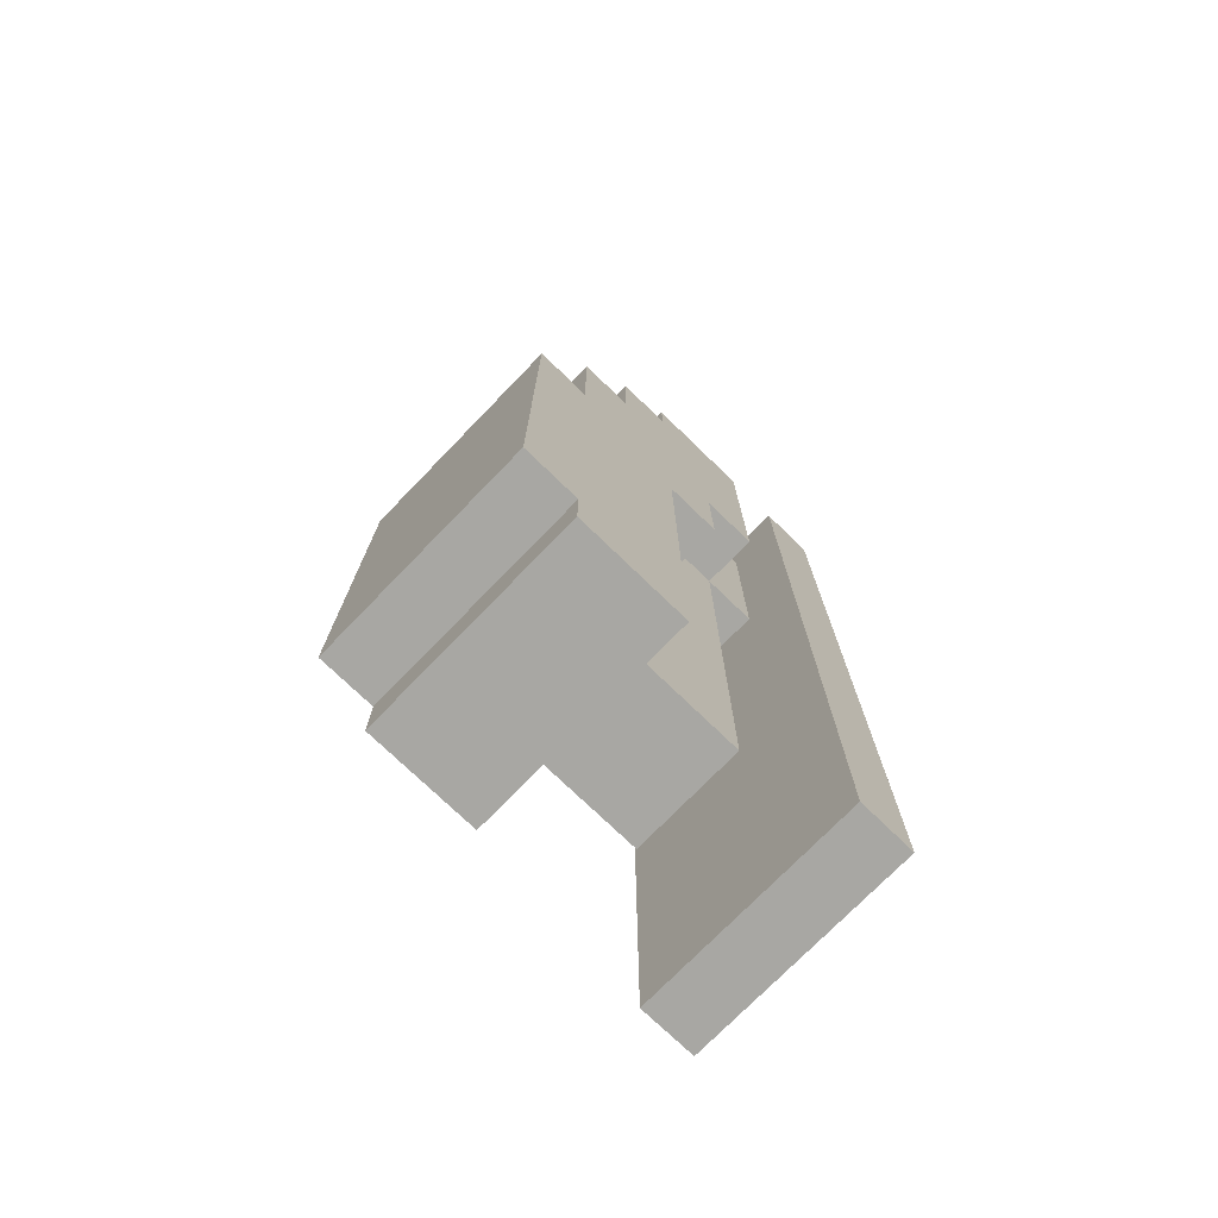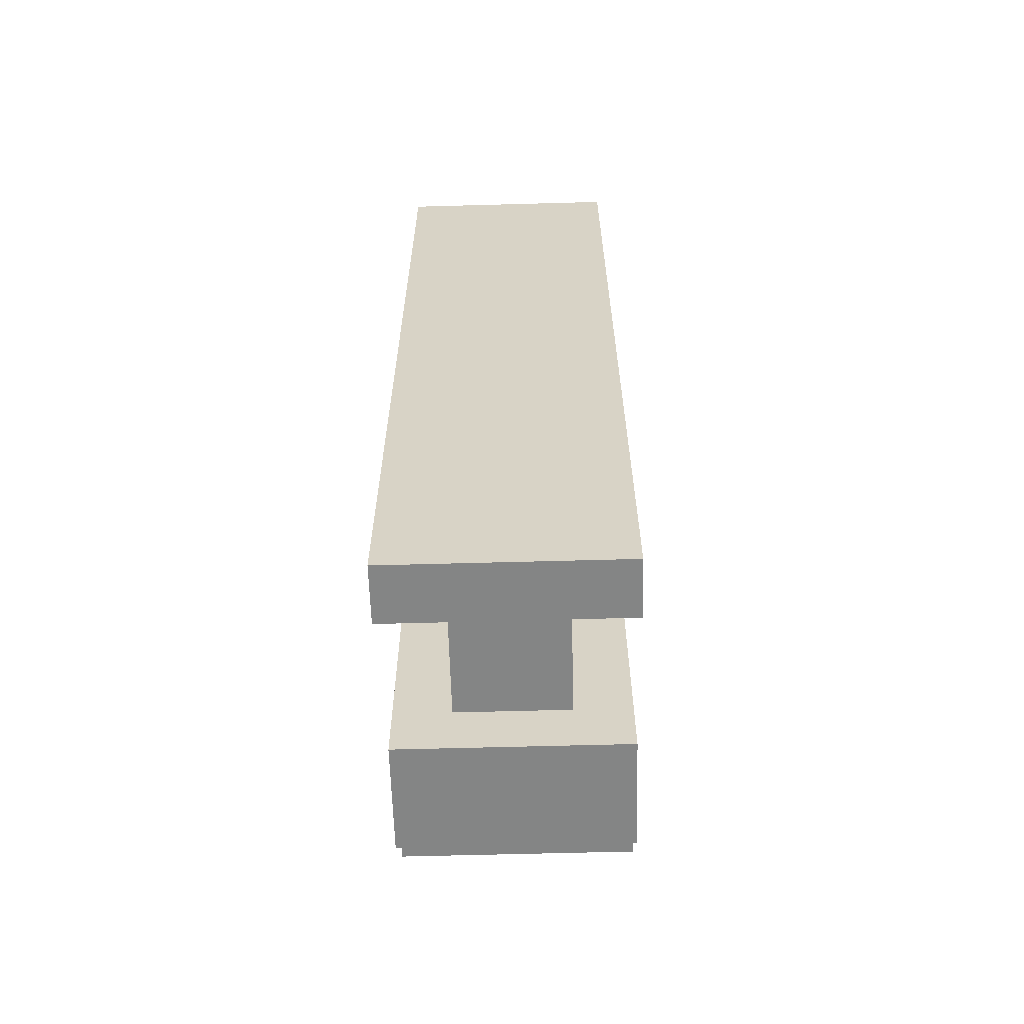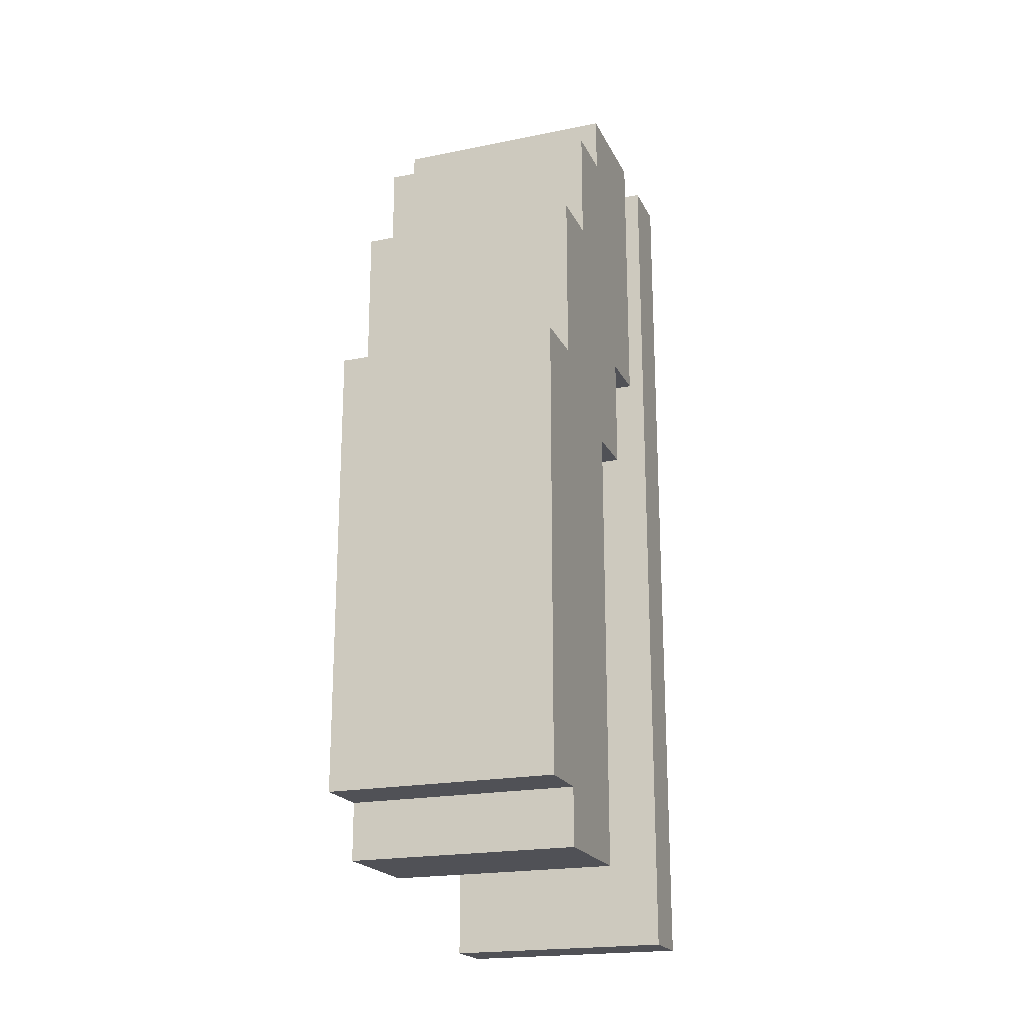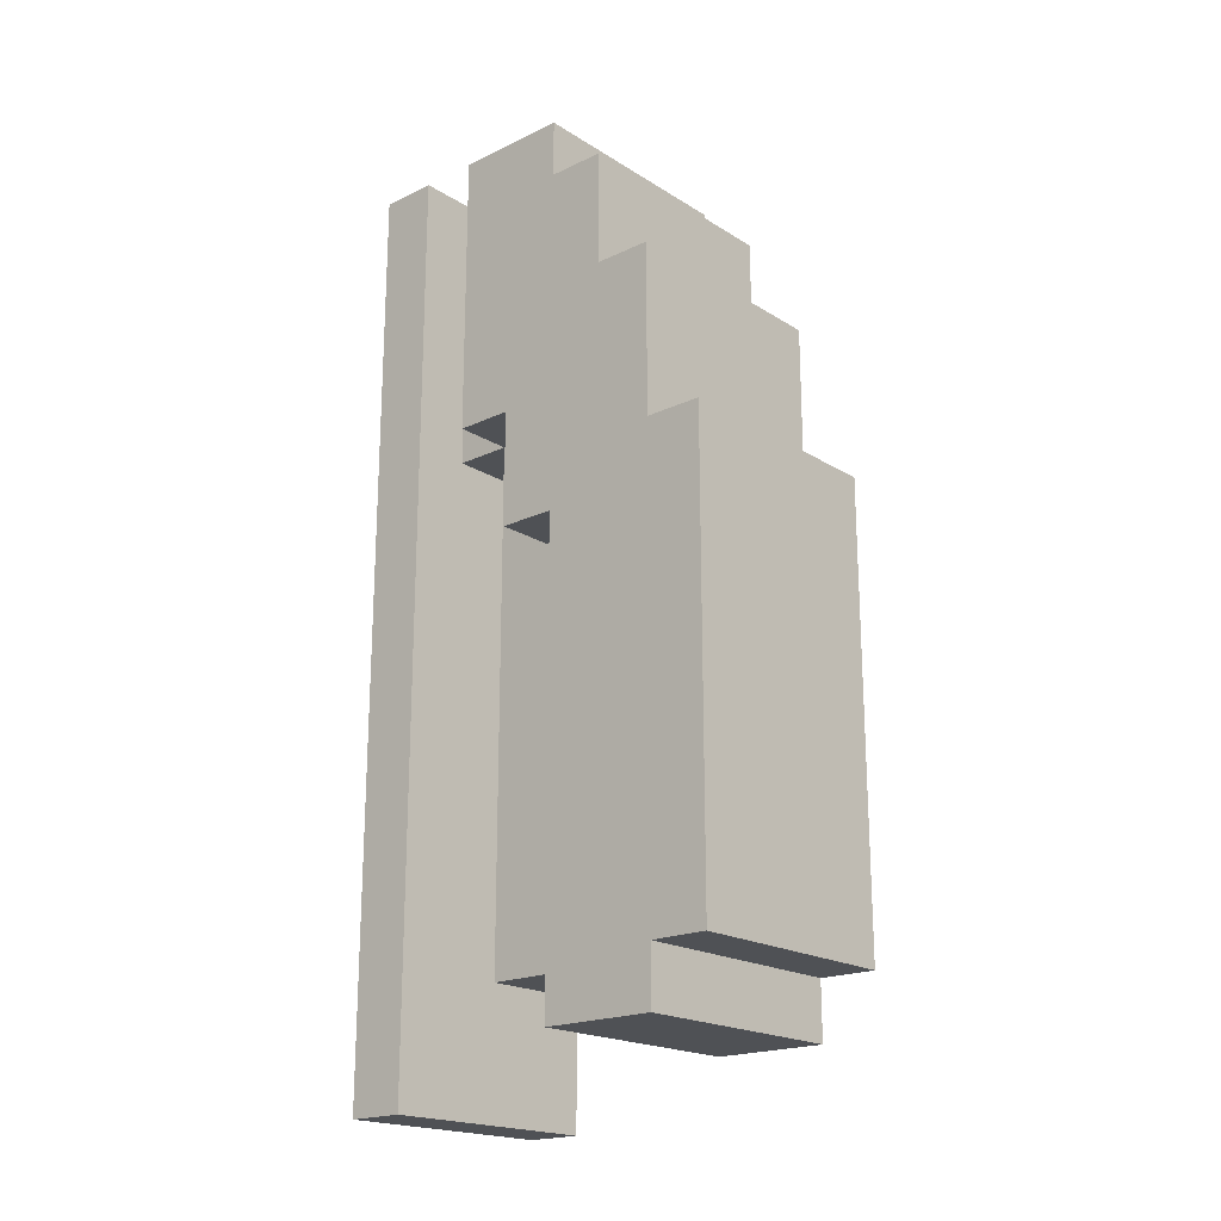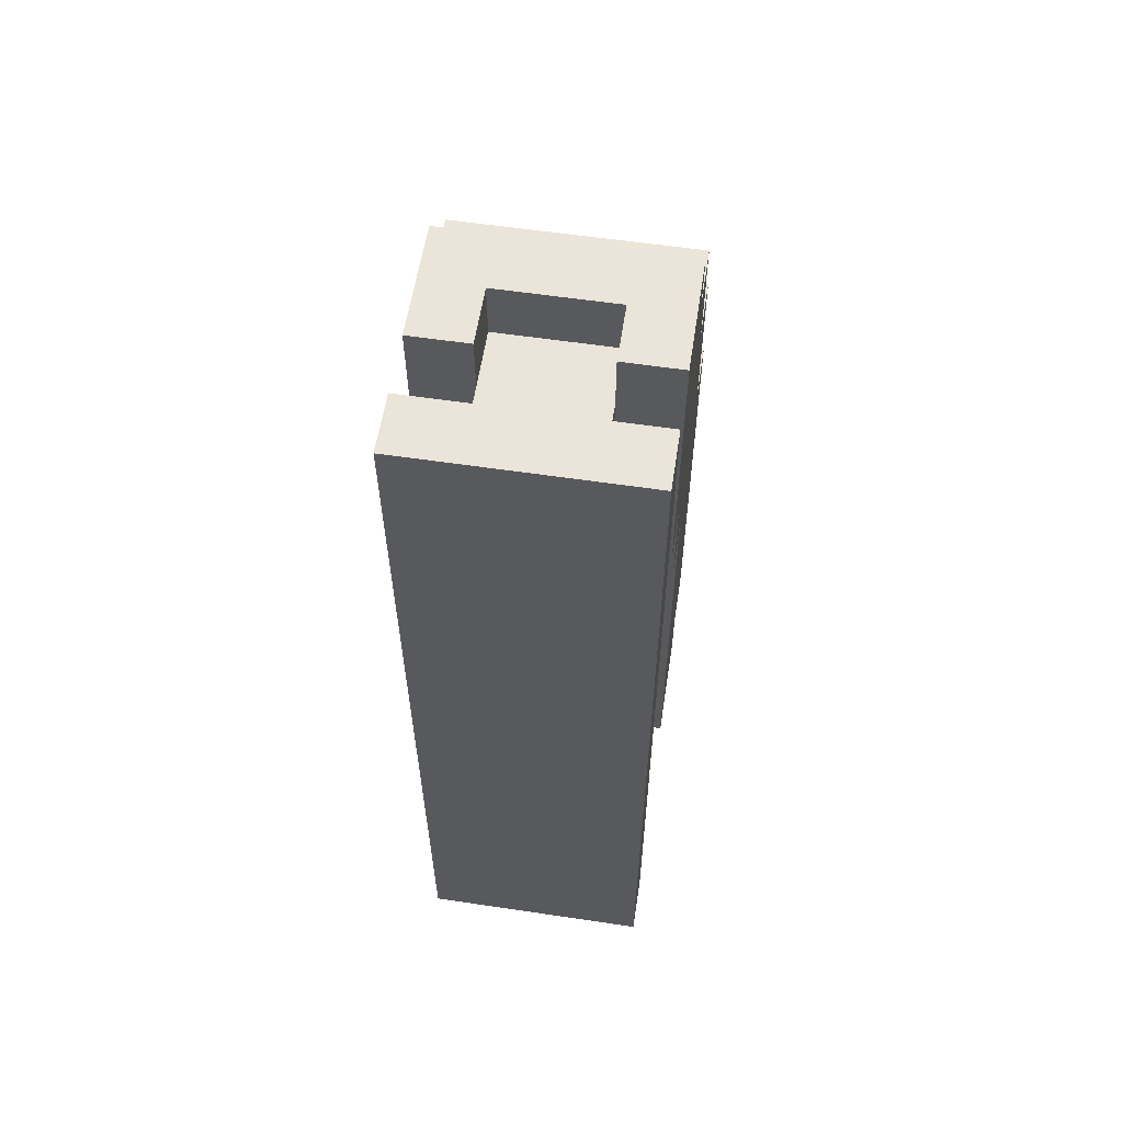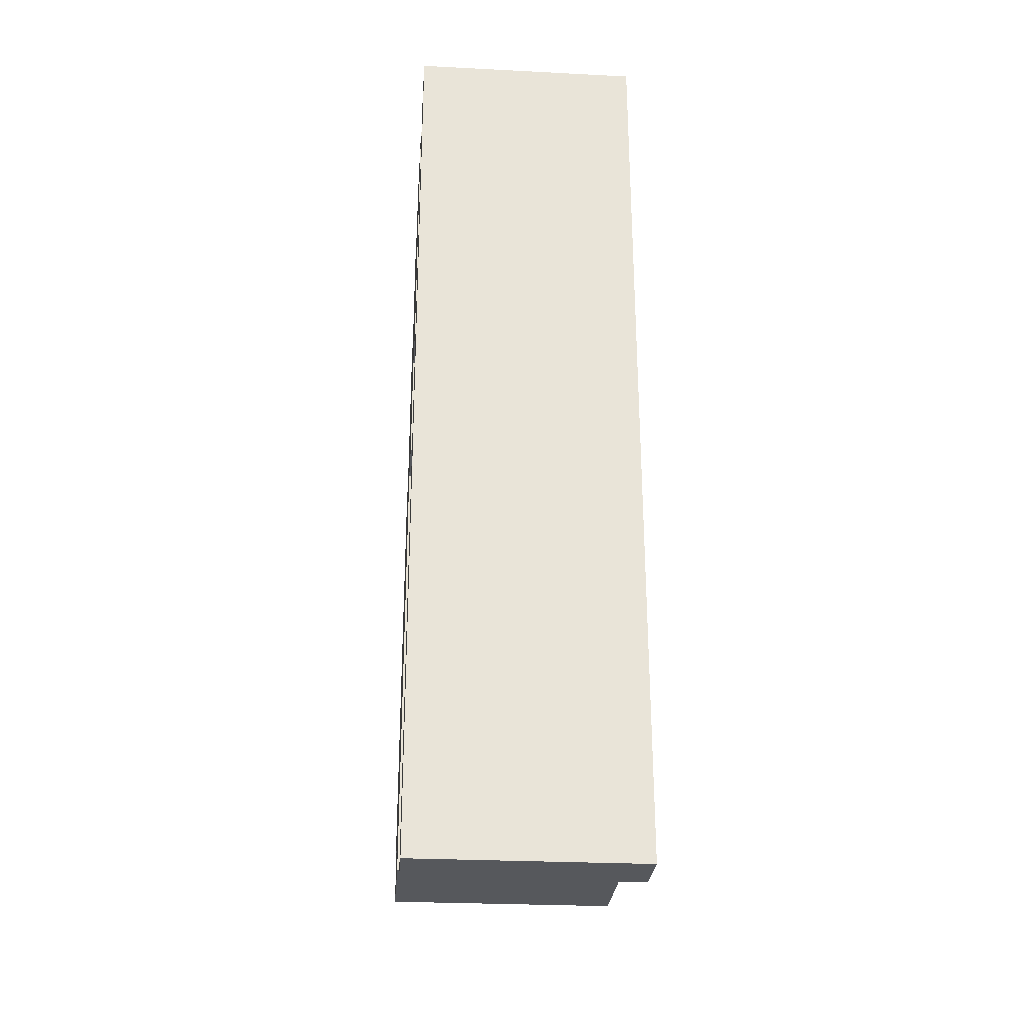
<metadata>
{"format":"obj","ext":"obj","renderer":"f3d","projection":"perspective","resolution":1024,"background":"white","views":[{"elev":-74.4,"azim":-134.1,"up":"+Z"},{"elev":-61.6,"azim":1.6,"up":"+Z"},{"elev":-20.5,"azim":-159.9,"up":"+Z"},{"elev":-19.8,"azim":131.3,"up":"+Z"},{"elev":58.8,"azim":8.7,"up":"+Z"},{"elev":-28.0,"azim":-4.4,"up":"+Z"}]}
</metadata>
<code>
g stapler_red
v -2 0 8
v -2 0 -8
v -2 1 8
v -2 1 -8
v -2 2 8
v -2 2 3
v -2 3 3
v -2 3 1
v -2 4 8
v -2 4 7
v -2 4 1
v -2 4 -7
v -2 5 7
v -2 5 5
v -2 6 5
v -2 6 2
v -2 6 -6
v -2 6 -7
v -2 7 2
v -2 7 -6
v -1 1 7
v -1 1 3
v -1 2 7
v -1 2 3
v -1 2 -6
v -1 3 3
v -1 3 1
v -1 4 1
v -1 4 -6
v 1 2 8
v 1 2 7
v 1 3 8
v 1 3 7
v -1 2 8
v -1 2 7
v -1 3 8
v -1 3 7
v 1 1 7
v 1 1 3
v 1 2 7
v 1 2 3
v 1 2 -6
v 1 3 3
v 1 3 1
v 1 4 1
v 1 4 -6
v 2 0 8
v 2 0 -8
v 2 1 8
v 2 1 -8
v 2 2 8
v 2 2 3
v 2 3 3
v 2 3 1
v 2 4 8
v 2 4 7
v 2 4 1
v 2 4 -7
v 2 5 7
v 2 5 5
v 2 6 5
v 2 6 2
v 2 6 -6
v 2 6 -7
v 2 7 2
v 2 7 -6
v -2 0 8
v -2 1 8
v -2 2 8
v -2 4 8
v -1 2 8
v -1 3 8
v 1 2 8
v 1 3 8
v 2 0 8
v 2 1 8
v 2 2 8
v 2 4 8
v -2 4 7
v -2 5 7
v -1 1 7
v -1 2 7
v -1 3 7
v 1 1 7
v 1 2 7
v 1 3 7
v 2 4 7
v 2 5 7
v -2 5 5
v -2 6 5
v 2 5 5
v 2 6 5
v -2 6 2
v -2 7 2
v 2 6 2
v 2 7 2
v -2 2 3
v -2 3 3
v -1 1 3
v -1 2 3
v -1 3 3
v 1 1 3
v 1 2 3
v 1 3 3
v 2 2 3
v 2 3 3
v -2 3 1
v -2 4 1
v -1 3 1
v -1 4 1
v 1 3 1
v 1 4 1
v 2 3 1
v 2 4 1
v -2 6 -6
v -2 7 -6
v -1 2 -6
v -1 4 -6
v 1 2 -6
v 1 4 -6
v 2 6 -6
v 2 7 -6
v -2 4 -7
v -2 6 -7
v 2 4 -7
v 2 6 -7
v -2 0 -8
v -2 1 -8
v 2 0 -8
v 2 1 -8
v -2 0 8
v 2 0 8
v -1 0 -4
v 1 0 -4
v -1 0 -6
v 1 0 -6
v -2 0 -8
v 2 0 -8
v -2 2 8
v -1 2 8
v 1 2 8
v 2 2 8
v -1 2 7
v 1 2 7
v -2 2 3
v -1 2 3
v 1 2 3
v 2 2 3
v -1 2 -6
v 1 2 -6
v -1 3 8
v 1 3 8
v -1 3 7
v 1 3 7
v -2 3 3
v -1 3 3
v 1 3 3
v 2 3 3
v -2 3 1
v -1 3 1
v 1 3 1
v 2 3 1
v -2 4 1
v -1 4 1
v 1 4 1
v 2 4 1
v -1 4 -6
v 1 4 -6
v -2 4 -7
v 2 4 -7
v -2 1 8
v 2 1 8
v -1 1 7
v 1 1 7
v -1 1 3
v 1 1 3
v -1 1 -4
v 1 1 -4
v -1 1 -6
v 1 1 -6
v -2 1 -8
v 2 1 -8
v -2 4 8
v 2 4 8
v -2 4 7
v 2 4 7
v -2 5 7
v 2 5 7
v -2 5 5
v 2 5 5
v -2 6 5
v 2 6 5
v -2 6 2
v 2 6 2
v -2 6 -6
v 2 6 -6
v -2 6 -7
v 2 6 -7
v -2 7 2
v 2 7 2
v -2 7 -6
v 2 7 -6
f 3 2 1
f 4 2 3
f 7 6 5
f 9 7 5
f 9 8 7
f 10 8 9
f 11 8 10
f 13 12 11
f 13 11 10
f 14 12 13
f 15 12 14
f 16 12 15
f 17 12 16
f 18 12 17
f 19 17 16
f 20 17 19
f 23 22 21
f 24 22 23
f 26 25 24
f 27 25 26
f 28 25 27
f 29 25 28
f 32 31 30
f 33 31 32
f 34 35 36
f 36 35 37
f 38 39 40
f 40 39 41
f 41 42 43
f 43 42 44
f 44 42 45
f 45 42 46
f 47 48 49
f 49 48 50
f 51 52 53
f 51 53 55
f 53 54 55
f 55 54 56
f 56 54 57
f 57 58 59
f 56 57 59
f 59 58 60
f 60 58 61
f 61 58 62
f 62 58 63
f 63 58 64
f 62 63 65
f 65 63 66
f 71 70 69
f 72 70 71
f 74 70 72
f 75 68 67
f 76 68 75
f 77 74 73
f 78 70 74
f 78 74 77
f 84 82 81
f 85 83 82
f 85 82 84
f 86 83 85
f 87 80 79
f 88 80 87
f 91 90 89
f 92 90 91
f 95 94 93
f 96 94 95
f 97 98 100
f 100 98 101
f 99 100 102
f 102 100 103
f 103 104 105
f 105 104 106
f 107 108 109
f 109 108 110
f 111 112 113
f 113 112 114
f 117 118 119
f 119 118 120
f 115 116 121
f 121 116 122
f 123 124 125
f 125 124 126
f 127 128 129
f 129 128 130
f 133 132 131
f 134 132 133
f 135 133 131
f 135 134 133
f 136 132 134
f 136 134 135
f 137 135 131
f 137 136 135
f 138 132 136
f 138 136 137
f 143 140 139
f 144 142 141
f 145 143 139
f 146 143 145
f 147 142 144
f 148 142 147
f 149 147 146
f 150 147 149
f 153 152 151
f 154 152 153
f 159 156 155
f 160 156 159
f 161 158 157
f 162 158 161
f 167 164 163
f 168 166 165
f 169 167 163
f 169 168 167
f 170 166 168
f 170 168 169
f 171 172 173
f 173 172 174
f 171 173 175
f 174 172 176
f 171 175 177
f 175 176 177
f 176 172 178
f 177 176 178
f 171 177 179
f 177 178 179
f 178 172 180
f 179 178 180
f 171 179 181
f 179 180 181
f 180 172 182
f 181 180 182
f 183 184 185
f 185 184 186
f 187 188 189
f 189 188 190
f 191 192 193
f 193 192 194
f 195 196 197
f 197 196 198
f 199 200 201
f 201 200 202

</code>
